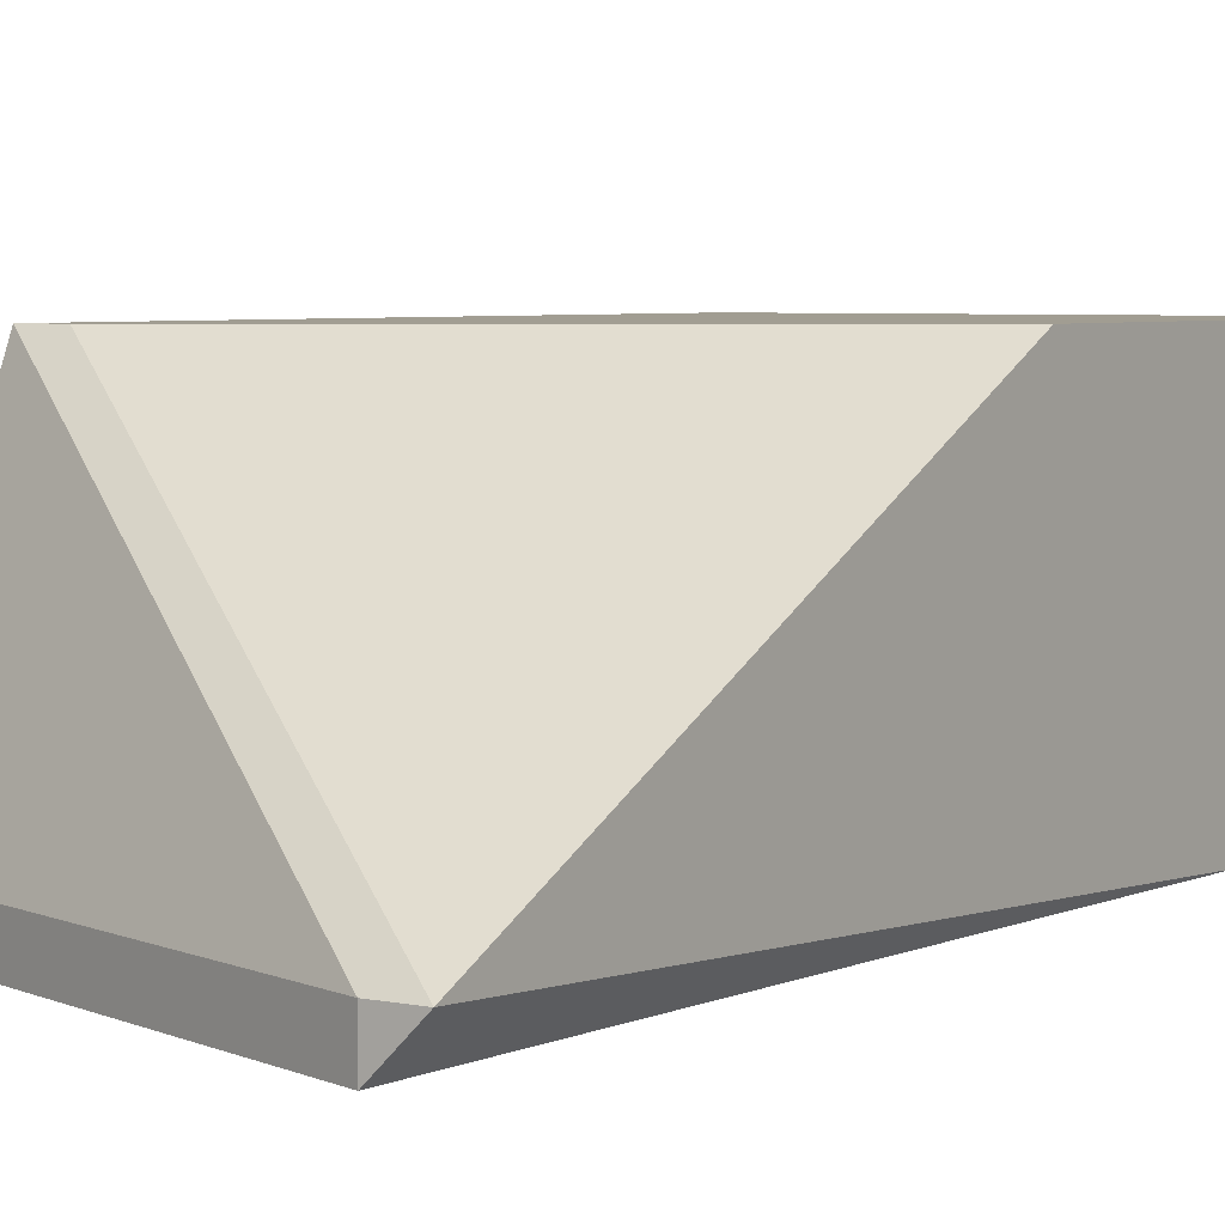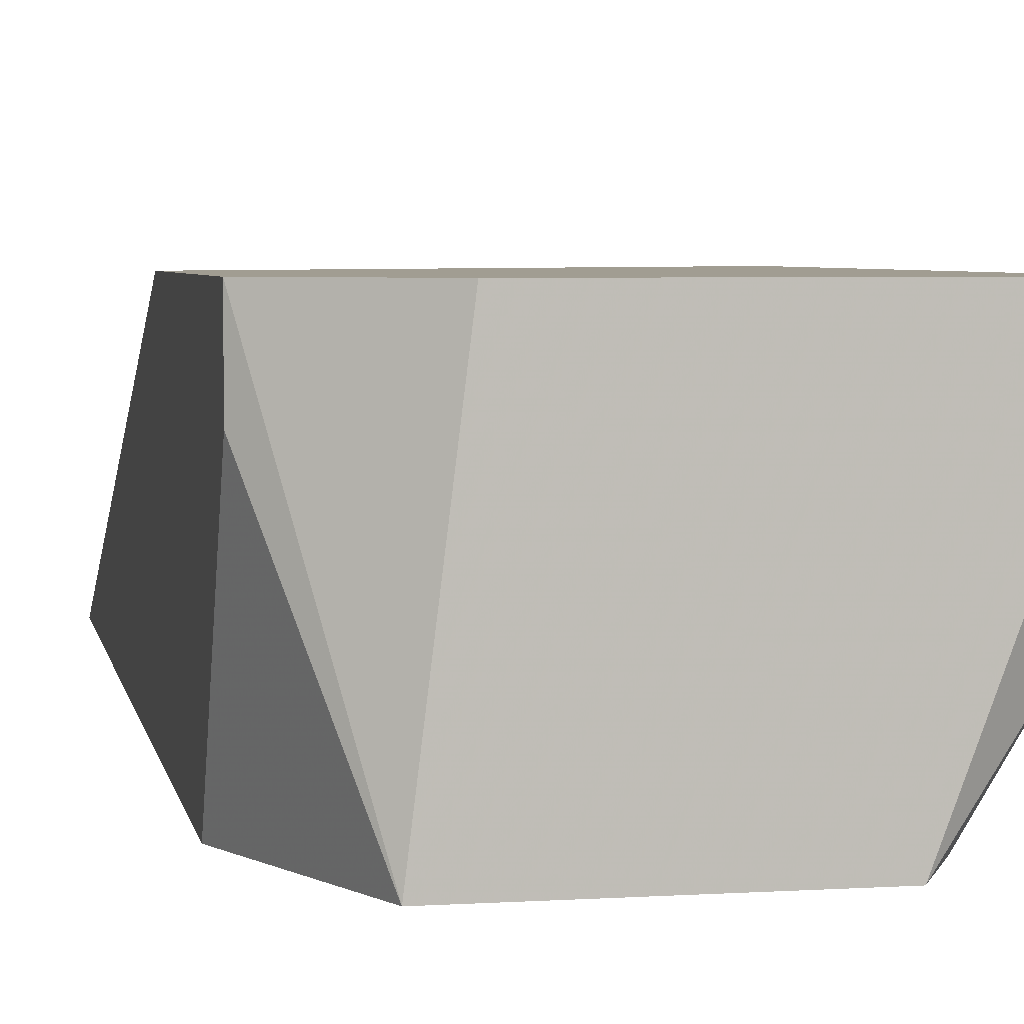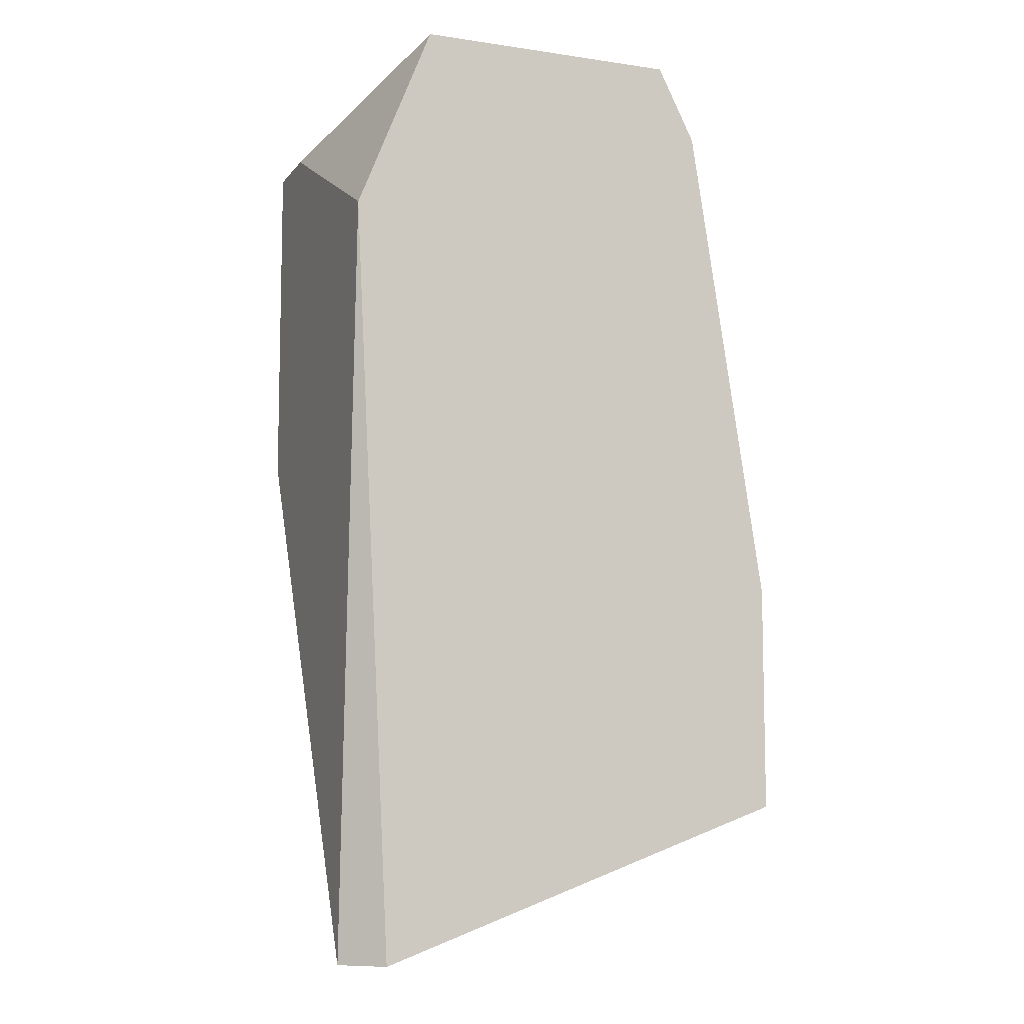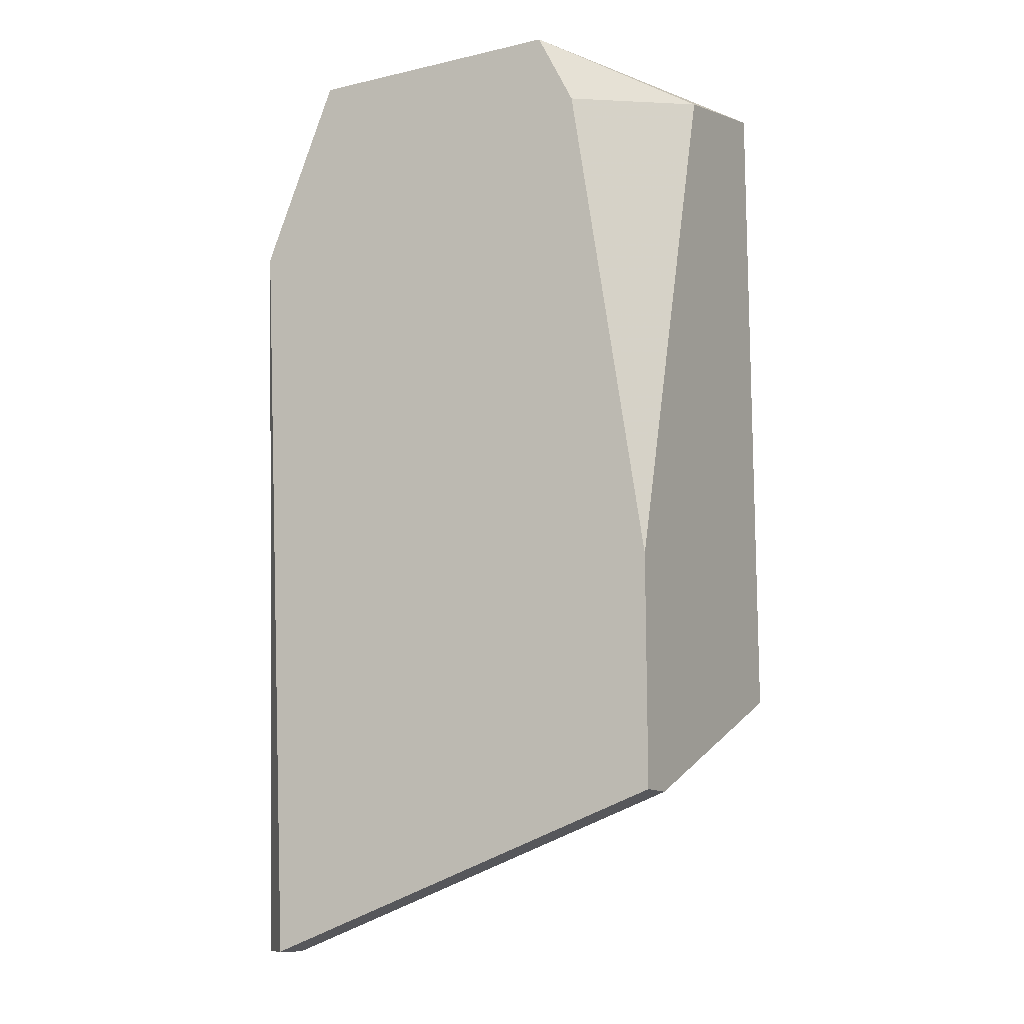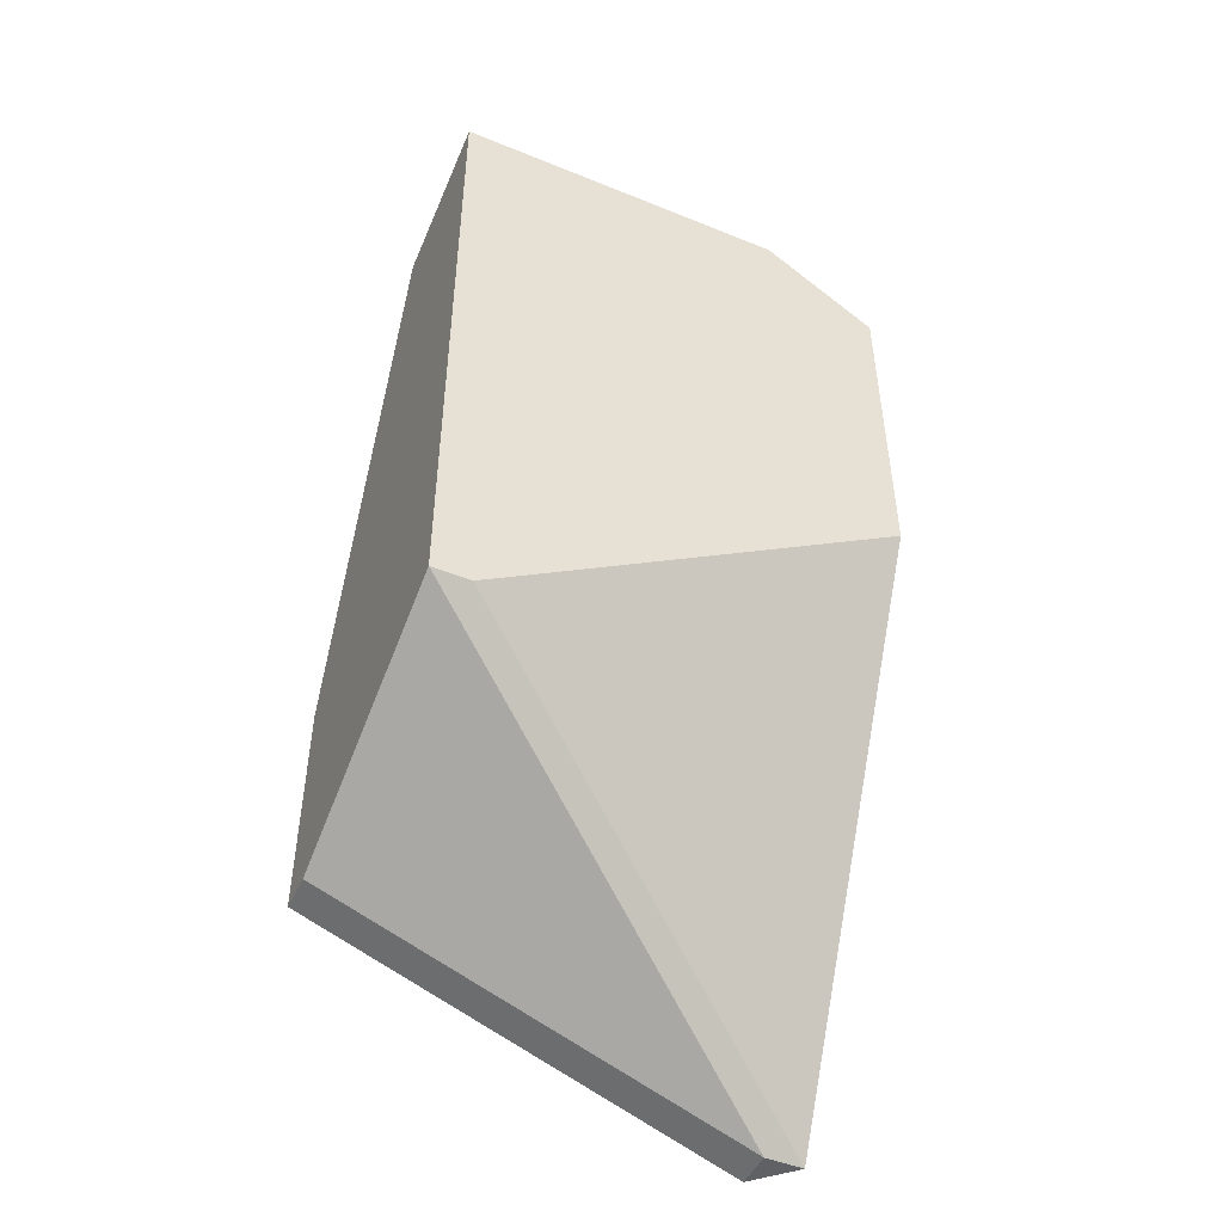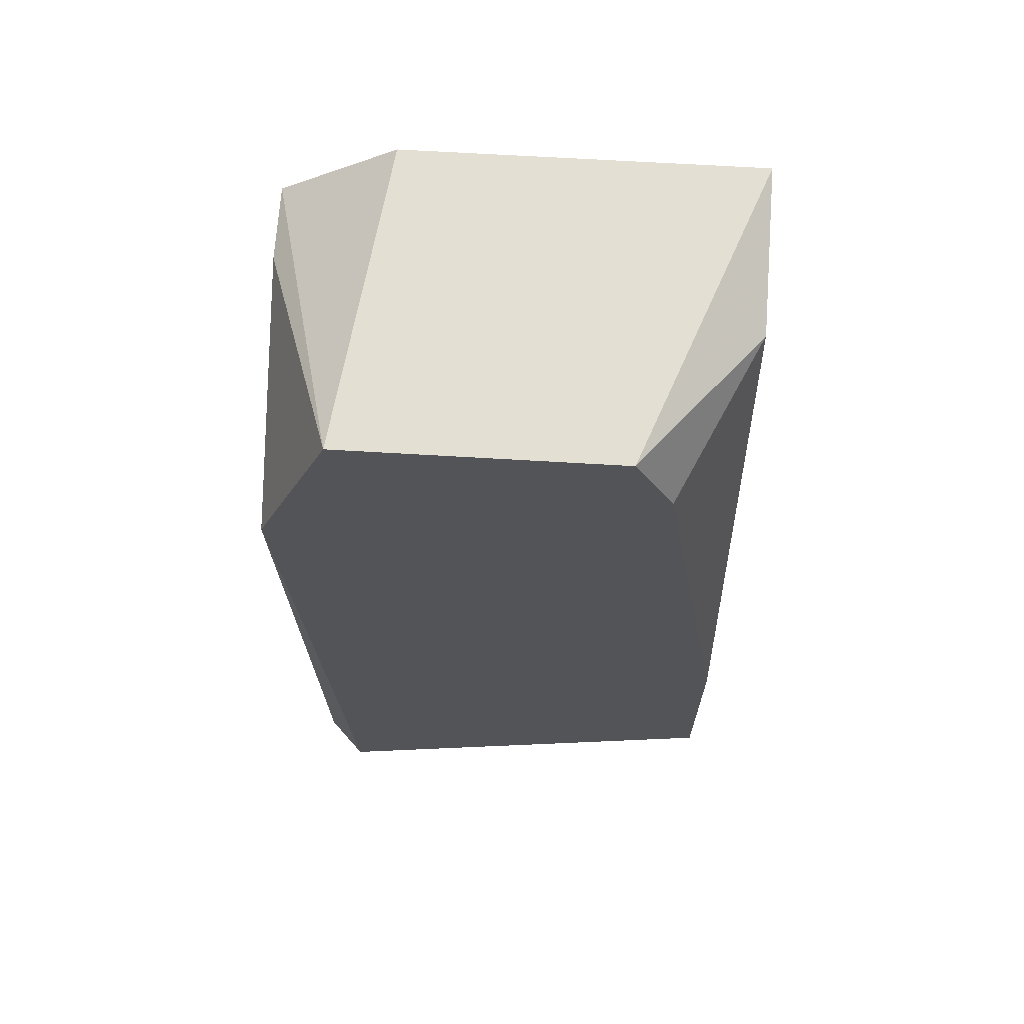
<metadata>
{"format":"obj","ext":"obj","renderer":"f3d","projection":"perspective","resolution":1024,"background":"white","views":[{"elev":4.8,"azim":33.4,"up":"+Z"},{"elev":4.6,"azim":168.4,"up":"+Z"},{"elev":-8.6,"azim":158.4,"up":"+Y"},{"elev":-12.5,"azim":-151.9,"up":"+Y"},{"elev":-48.6,"azim":-24.4,"up":"+Y"},{"elev":67.1,"azim":-176.6,"up":"+Y"}]}
</metadata>
<code>
v -0.00192 0.01126 0.0278
v -0.002775 -0.002424 0.03464
v 0.005778 -0.008412 0.0278
v 0.005778 -0.008412 0.02866
v 0.004923 0.01297 0.0278
v -0.001064 0.01297 0.0278
v 0.006634 -0.008412 0.02866
v 0.006634 0.003559 0.03464
v 0.006634 0.008692 0.0278
v 0.006634 0.01126 0.03464
v 0.006634 0.01126 0.03293
v -0.003631 -0.002424 0.03464
v -0.003631 0.01297 0.03464
v -0.003631 -0.00499 0.0278
v -0.003631 -0.00499 0.02866
v -0.003631 0.01212 0.03122
v -0.003631 0.000143 0.0278
v 0.004067 0.01297 0.03464
f 12 15 4
f 3 14 6
f 14 12 13
f 13 12 8
f 3 6 9
f 11 8 9
f 9 8 7
f 3 9 7
f 6 13 18
f 13 8 18
f 11 9 5
f 9 6 5
f 6 18 5
f 14 13 16
f 13 6 16
f 6 14 17
f 14 16 17
f 8 11 10
f 18 8 10
f 11 5 10
f 5 18 10
f 8 12 2
f 7 8 2
f 12 7 2
f 14 3 15
f 12 14 15
f 16 6 1
f 6 17 1
f 17 16 1
f 3 7 4
f 7 12 4
f 15 3 4

</code>
